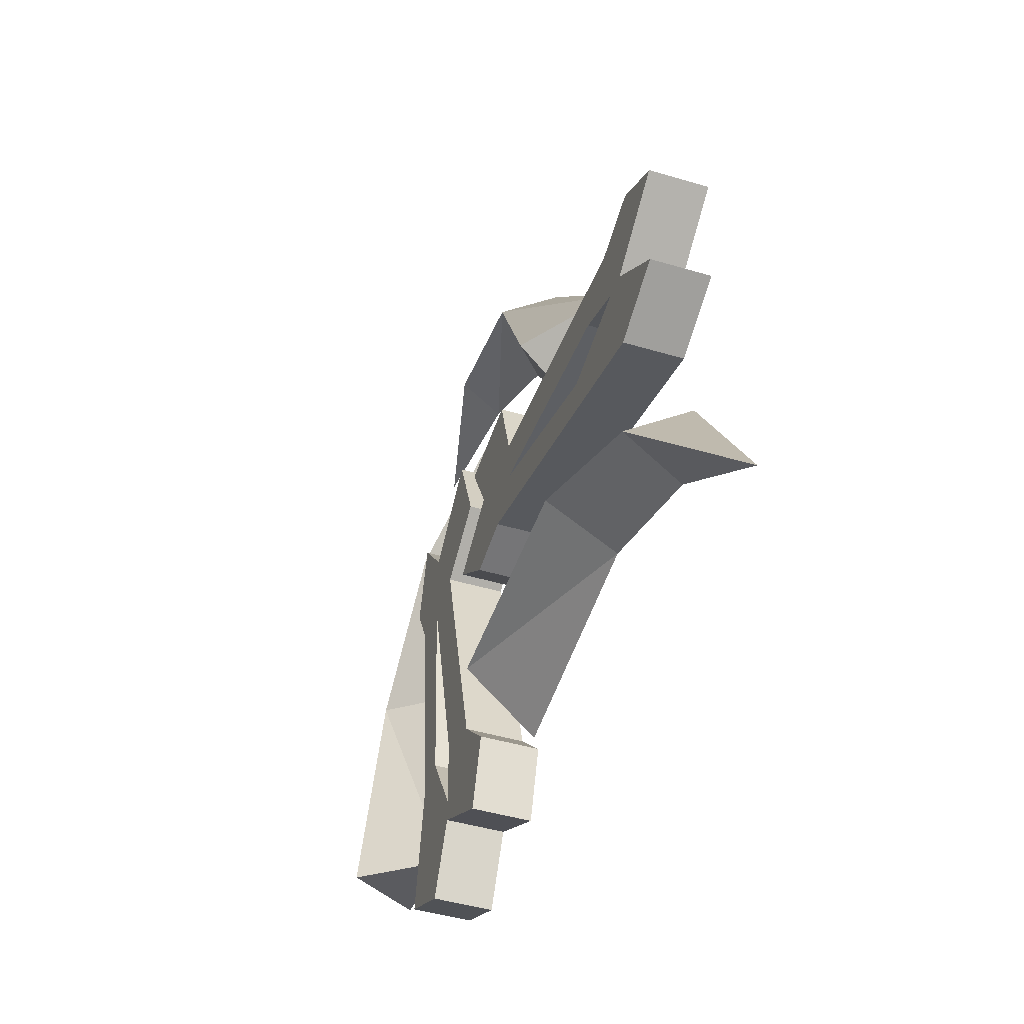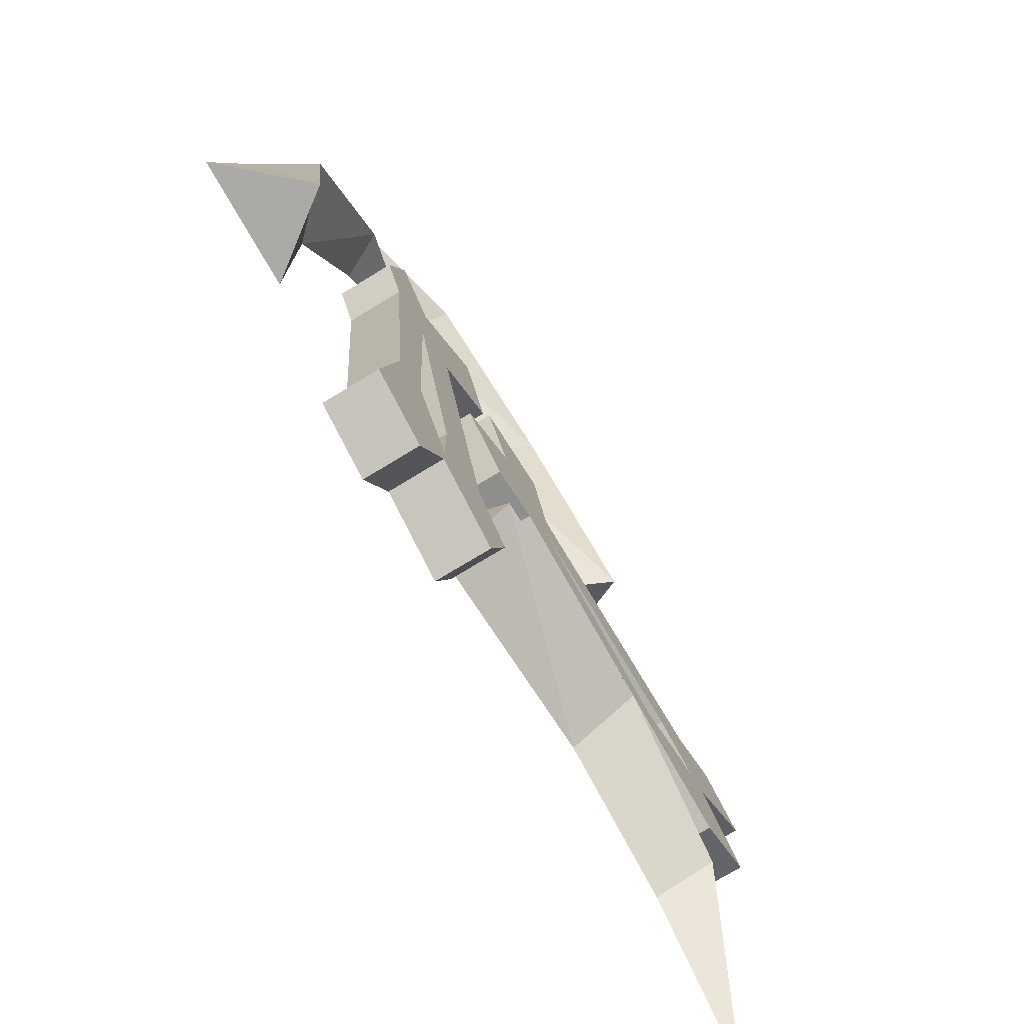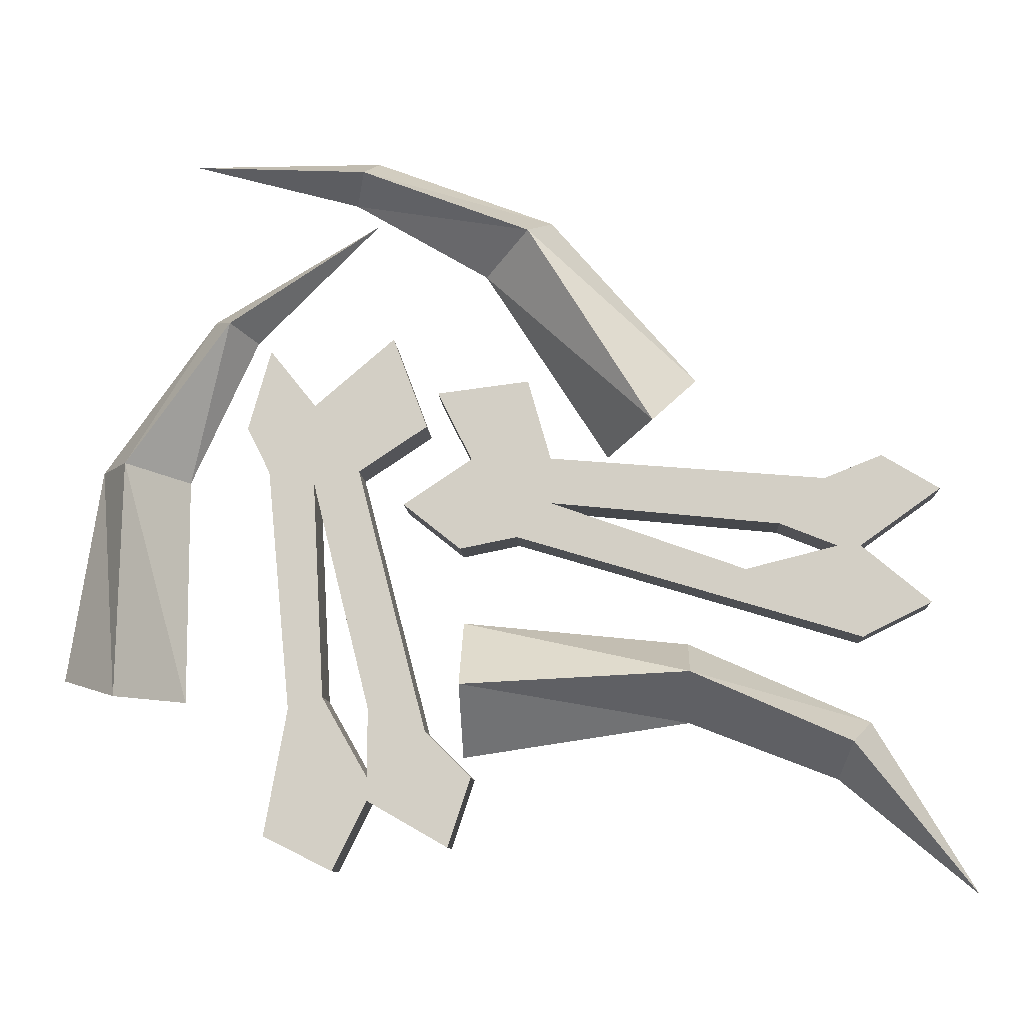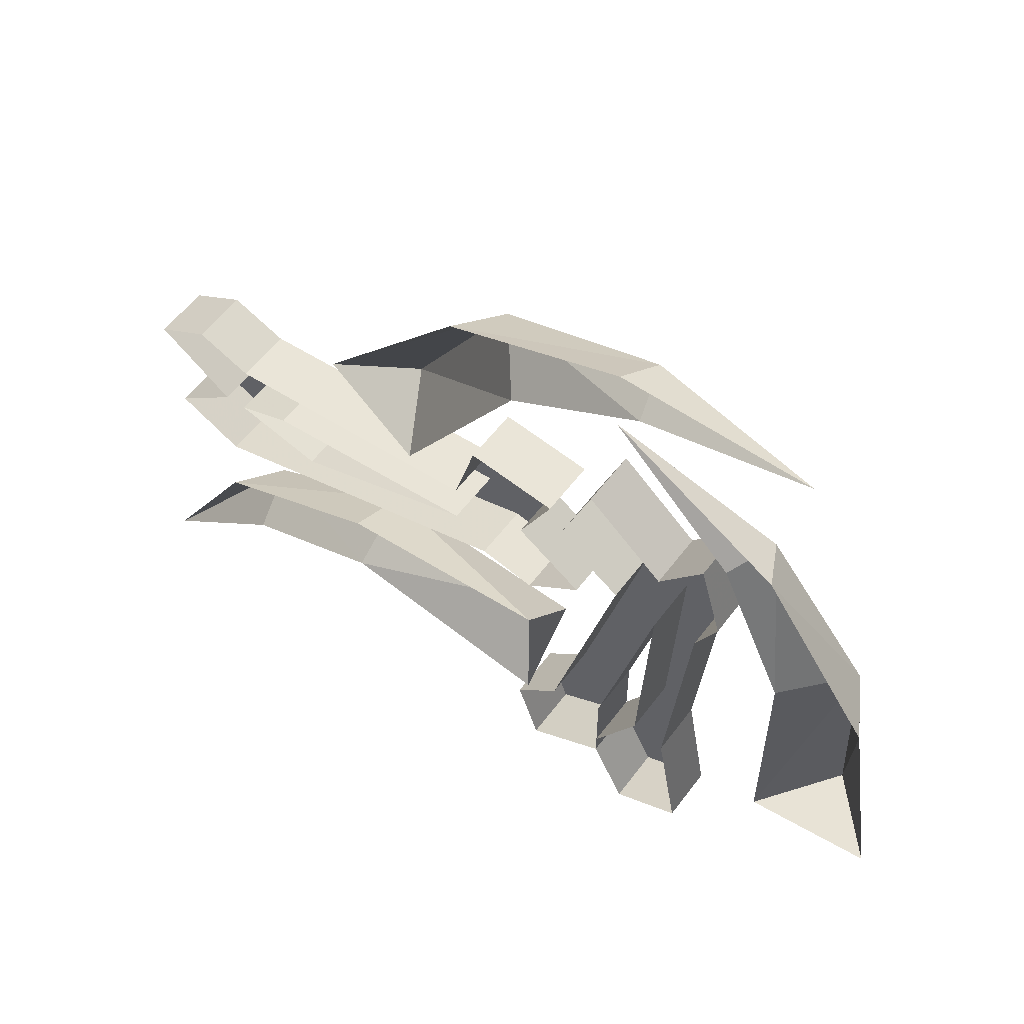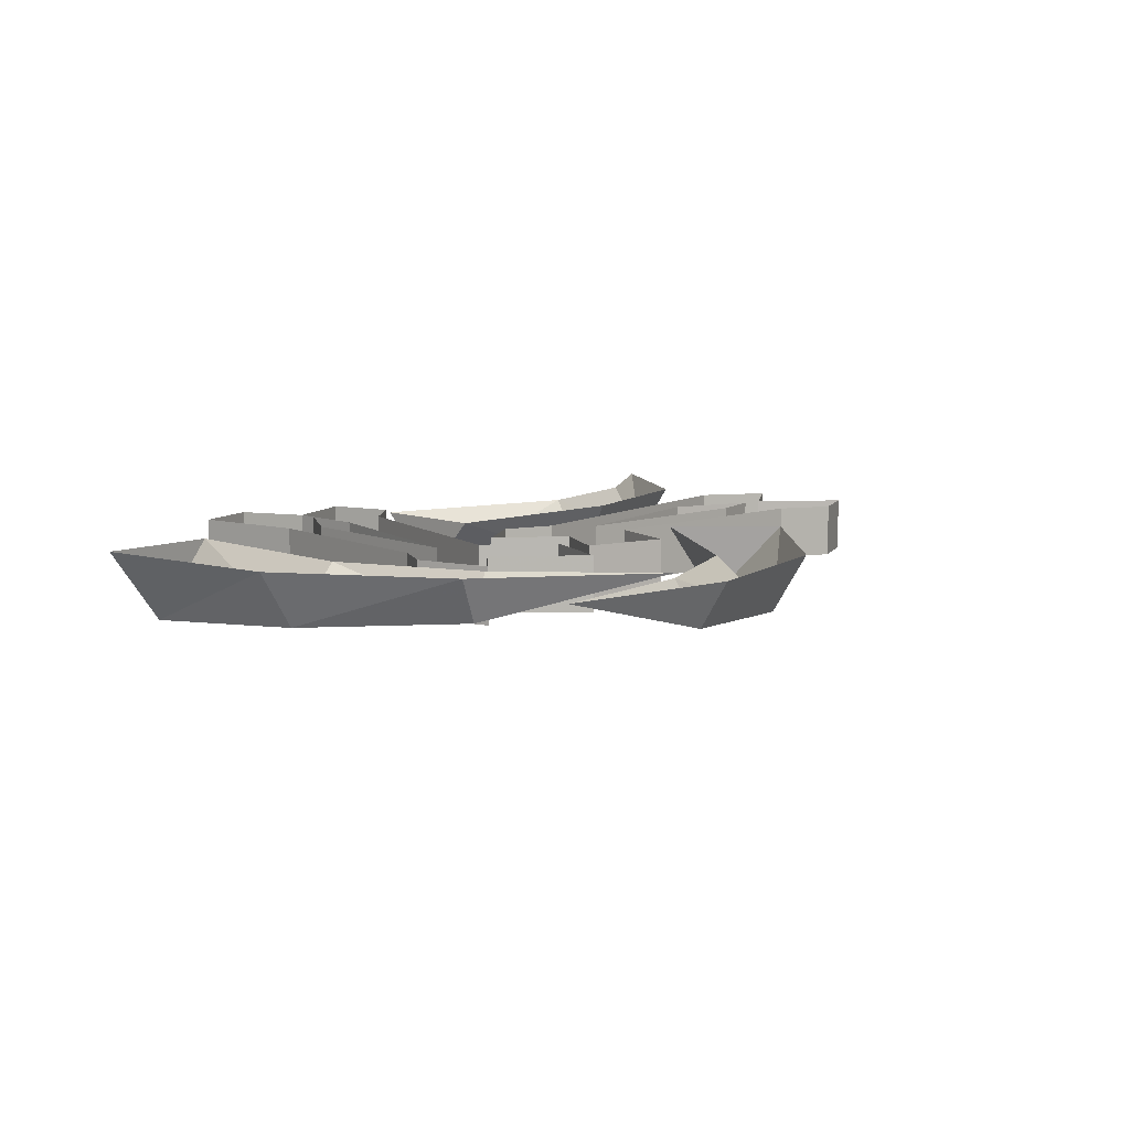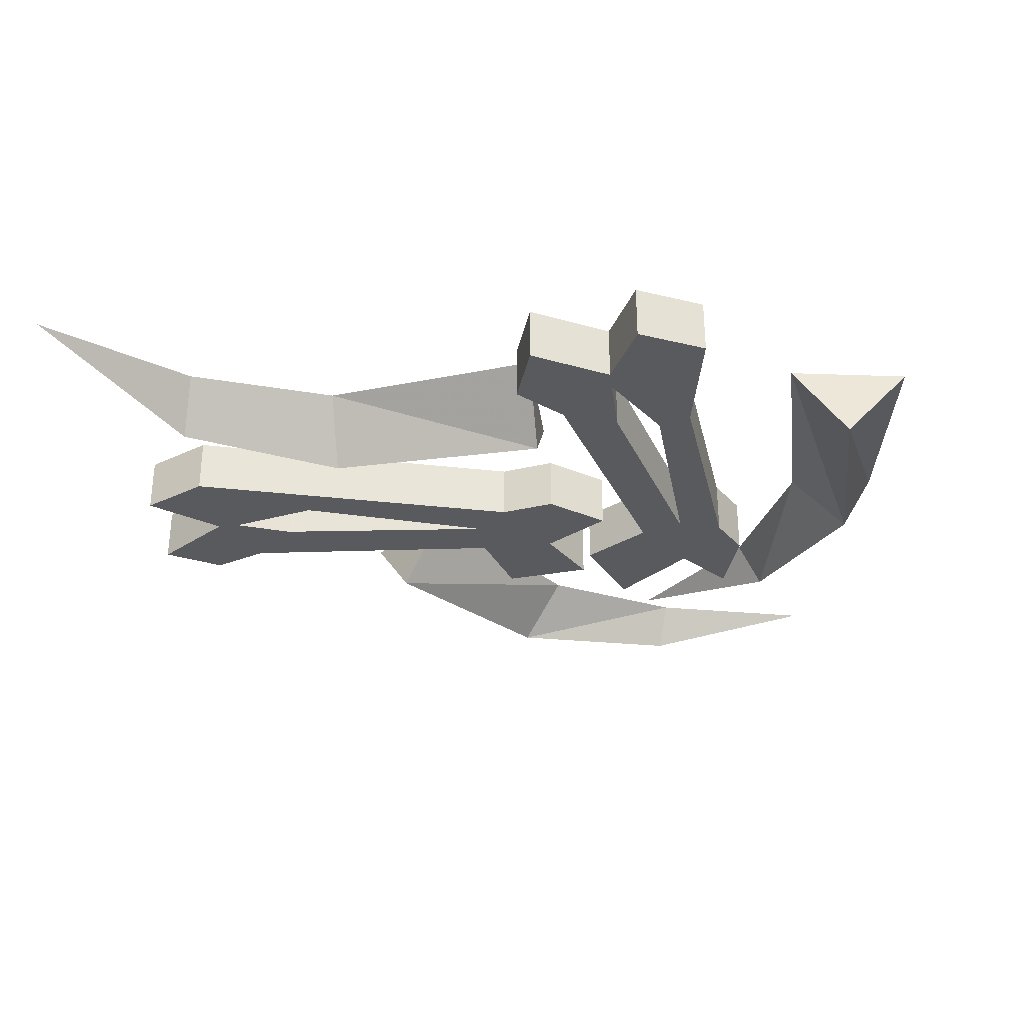
<metadata>
{"format":"obj","ext":"obj","renderer":"f3d","projection":"perspective","resolution":1024,"background":"white","views":[{"elev":-45.6,"azim":71.1,"up":"+Z"},{"elev":-74.2,"azim":-58.6,"up":"+Z"},{"elev":-9.9,"azim":3.1,"up":"+Z"},{"elev":56.4,"azim":-143.7,"up":"+Z"},{"elev":8.2,"azim":-41.7,"up":"+Y"},{"elev":-31.4,"azim":-172.6,"up":"+Y"}]}
</metadata>
<code>
v 0.2578 -0.03906 -0.007812
v 0.07031 -0.03906 0.007812
v 0.07031 -0.03906 -0.02344
v 0.2266 -0.03906 -0.03906
v 0.2656 -0.03906 -0.05469
v 0.2969 -0.03906 0.007812
v 0.2969 0 0.007812
v 0.2578 0 -0.007812
v 0.07031 0 0.007812
v 0.05469 -0.03906 0.0625
v 0.007812 -0.03906 -0.05469
v 0.04688 -0.03906 -0.04688
v 0.2031 -0.03906 -0.07031
v 0.2031 0 -0.07031
v 0.07031 0 -0.02344
v 0.2266 0 -0.03906
v 0.2656 0 -0.05469
v 0.2812 -0.03906 -0.1172
v 0.2812 -0.03906 -0.05469
v 0.3359 -0.03906 -0.01562
v 0.3359 0 -0.01562
v 0.01562 -0.03906 0.007812
v -0.03125 -0.03906 -0.02344
v -0.007812 -0.03906 0.05469
v -0.007812 0 0.05469
v 0.01562 0 0.007812
v -0.03125 0 -0.02344
v 0.007812 0 -0.05469
v 0.04688 0 -0.04688
v 0.2031 -0.03906 -0.09375
v 0.2031 0 -0.09375
v 0.2812 0 -0.1172
v 0.3281 -0.03906 -0.09375
v 0.3281 0 -0.09375
v 0.2812 0 -0.05469
v -0.01562 -0.03906 -0.1797
v -0.0625 -0.03906 0
v -0.09375 -0.03906 -0.007812
v -0.05469 -0.03906 -0.1641
v -0.05469 -0.03906 -0.2109
v 0.01562 -0.03906 -0.2109
v 0.01562 0 -0.2109
v -0.01562 0 -0.1797
v -0.0625 0 0
v -0.01562 -0.03906 0.03125
v -0.125 -0.03906 0
v -0.08594 -0.03906 -0.1562
v -0.08594 0 -0.1562
v -0.09375 0 -0.007812
v -0.05469 0 -0.1641
v -0.05469 0 -0.2109
v -0.1094 -0.03906 -0.1641
v -0.125 -0.03906 -0.25
v -0.05469 -0.03906 -0.2266
v 0 -0.03906 -0.2578
v 0 0 -0.2578
v -0.1406 -0.03906 0.03125
v -0.1406 0 0.03125
v -0.125 0 0
v -0.09375 -0.03906 0.04688
v -0.125 -0.03906 0.08594
v -0.03906 -0.03906 0.09375
v -0.03906 0 0.09375
v -0.09375 0 0.04688
v -0.125 0 0.08594
v -0.07812 -0.03906 -0.2734
v -0.07812 0 -0.2734
v -0.05469 0 -0.2266
v -0.2266 -0.05469 -0.1562
v -0.2266 -0.03906 0.007812
v -0.25 0 0.007812
v -0.2734 0 -0.1406
v -0.1875 0 -0.1562
v -0.1875 0 0
v -0.1562 -0.03125 0.1094
v -0.1719 0 0.1172
v -0.1406 0 0.1016
v -0.05469 0 0.1875
v 0.007812 0 -0.1016
v 0.007812 -0.04688 -0.1484
v 0.1641 -0.04688 -0.1406
v 0.1641 0 -0.1172
v 0.2891 0 -0.1719
v 0.2734 -0.03906 -0.1875
v 0.3594 0 -0.2891
v 0.2656 0 -0.2109
v 0.1641 0 -0.1719
v 0.007812 0 -0.1953
v 0.05469 0 0.0625
v -0.01562 0 0.03125
v -0.1094 0 -0.1641
v -0.125 0 -0.25
v 0.05469 -0.03906 0.1719
v 0.1406 -0.05469 0.03125
v 0.1719 0 0.07031
v 0.07031 0 0.1875
v -0.0625 -0.03125 0.2188
v -0.07031 0 0.2031
v 0.02344 0 0.1484
v 0.1094 0 0.01562
v -0.05469 0 0.2344
v -0.1875 0 0.2344
f 1 2 3
f 1 3 4
f 1 4 5
f 1 5 6
f 2 10 11
f 2 11 12
f 2 12 3
f 3 12 13
f 5 13 18
f 5 18 19
f 5 19 6
f 6 19 20
f 22 23 11
f 22 11 10
f 22 10 24
f 12 30 13
f 13 30 18
f 18 33 19
f 36 37 38
f 36 38 39
f 36 39 40
f 36 40 41
f 37 45 46
f 37 46 38
f 38 46 47
f 40 47 52
f 40 52 53
f 40 53 54
f 40 54 41
f 41 54 55
f 45 57 46
f 46 52 47
f 60 61 57
f 60 57 45
f 60 45 62
f 53 66 54
f 69 70 71
f 69 71 72
f 69 73 70
f 70 73 74
f 70 74 75
f 70 75 76
f 70 76 71
f 75 74 77
f 75 77 78
f 75 78 76
f 79 80 81
f 79 81 82
f 82 81 83
f 83 81 84
f 83 84 85
f 85 84 86
f 86 84 87
f 87 84 81
f 87 81 80
f 87 80 88
f 54 40 51
f 54 51 68
f 93 94 95
f 93 95 96
f 93 96 97
f 93 97 98
f 93 98 99
f 93 99 94
f 94 99 100
f 97 96 101
f 97 101 102
f 97 102 98
f 1 6 7
f 1 7 8
f 1 8 2
f 2 8 9
f 2 9 10
f 3 13 14
f 3 14 15
f 3 15 4
f 4 15 16
f 4 16 5
f 5 16 17
f 5 17 13
f 6 20 21
f 6 21 7
f 22 24 25
f 22 25 26
f 22 26 23
f 23 26 27
f 23 27 11
f 11 27 28
f 11 28 12
f 12 28 29
f 12 29 30
f 18 30 31
f 18 31 32
f 18 32 33
f 19 33 34
f 19 34 35
f 19 35 20
f 20 35 21
f 36 41 42
f 36 42 43
f 36 43 37
f 37 43 44
f 37 44 45
f 38 47 48
f 38 48 49
f 38 49 39
f 39 49 50
f 39 50 40
f 40 50 51
f 40 51 47
f 41 55 56
f 41 56 42
f 46 57 58
f 46 58 59
f 46 59 52
f 60 62 63
f 60 63 64
f 60 64 61
f 61 64 65
f 61 65 57
f 57 65 58
f 54 66 67
f 54 67 68
f 54 68 55
f 55 68 56
f 69 72 73
f 88 80 79
f 10 9 89
f 10 89 24
f 24 89 25
f 30 29 31
f 33 32 34
f 45 44 90
f 45 90 62
f 62 90 63
f 52 59 91
f 52 91 53
f 53 91 92
f 53 92 66
f 66 92 67
f 47 51 48
f 13 17 14
f 94 100 95

</code>
